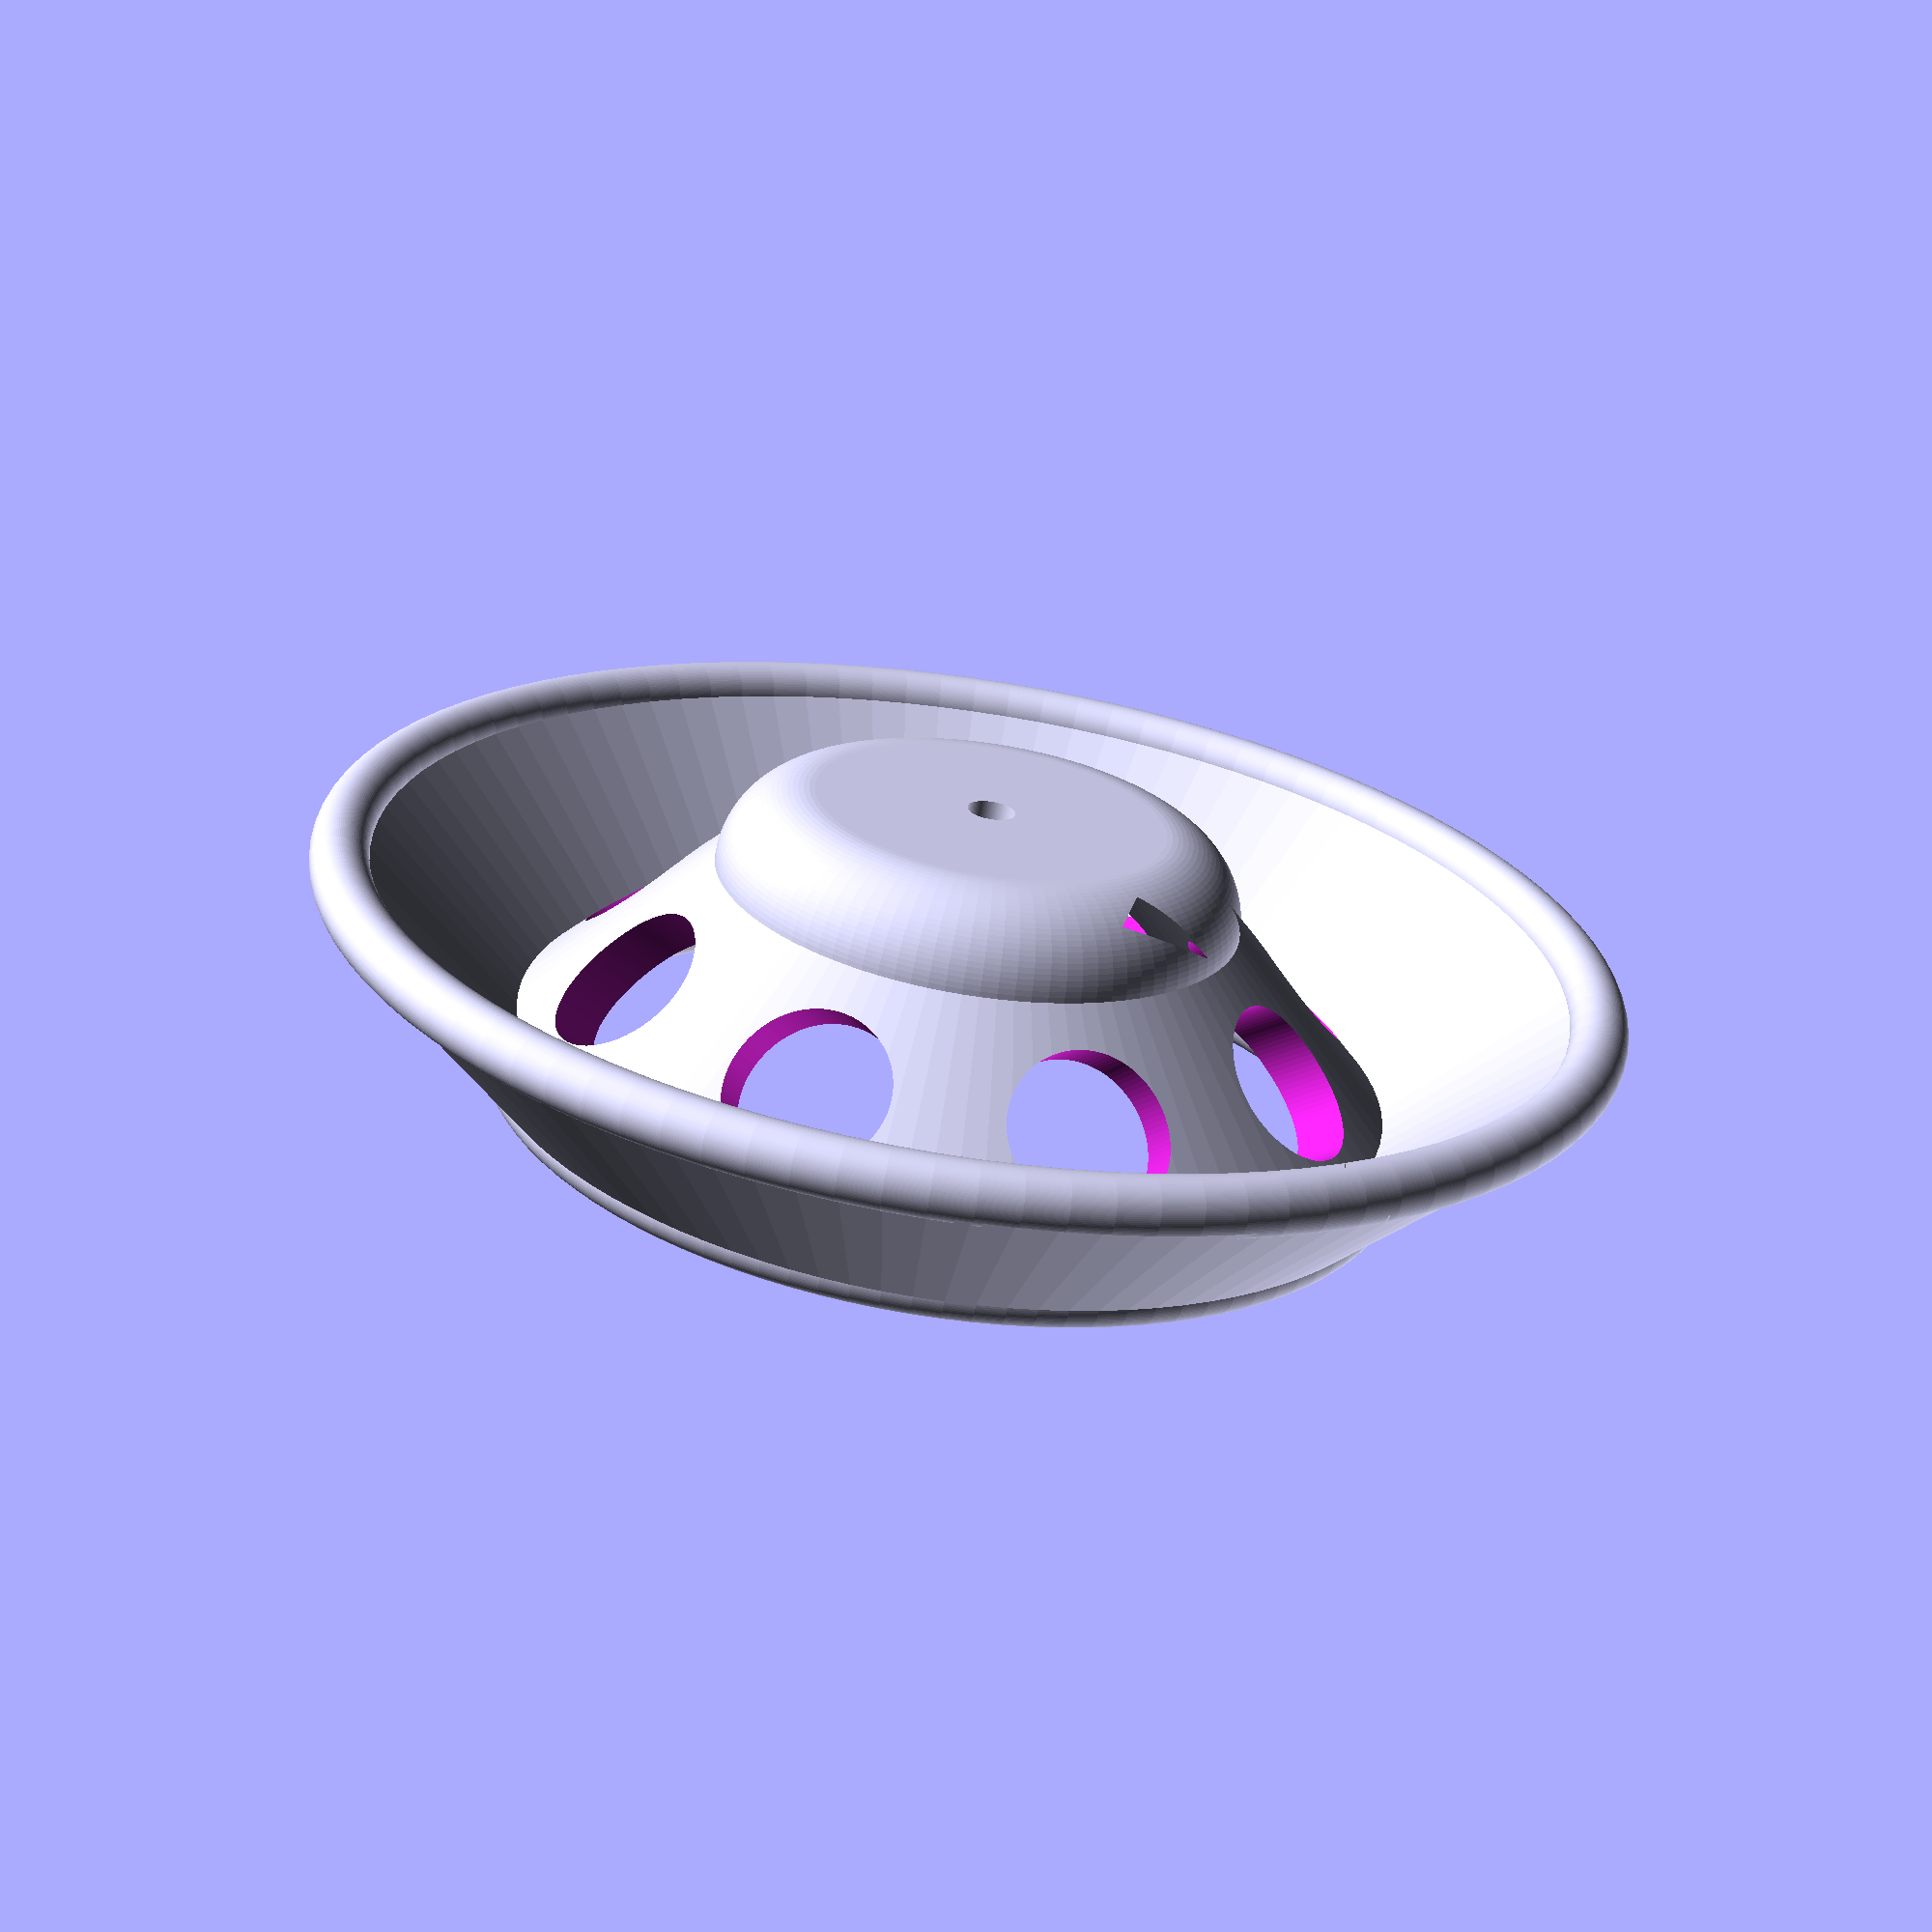
<openscad>
/*

 OpenSCAD Microfuge rotor

 Mark Stenglein, 1.21.2018

*/


// this variable controls the resolution of the model
// decrease for coarser
$fn=100;

// these points define the cross-section of the rotor that will be rotated to form the circular body
rotor_points=[ [0,23], [12,23], [12,17], [18,17], [30,5], [43,17], [45,15], [32,2], [28,2], [16,14], [0,14], [0,23] ];  

// these points define the central hole (into which the rotor will stick)
central_hole_points=[[0,23], [1.65,23], [1.65,17], [0,17]];

// This difference will make the holes from cylinders subtracted from the circular rotor body
difference()
{
   // this rotate extrude will make the circular rotor body
   rotate_extrude()
   {
      // this difference will subtract the central hole in the rotor body
      // and will do some misc. cleanup
      difference()
      {
         // union of parts making up central rotor body
         union()
         {
            // make the rotor x-section
            polygon(rotor_points);
            // these circles round out some edges
            translate([12,17])
            circle(r=6);
            translate([30,2])
            circle(r=2);
            translate([43,15])
            circle(r=2);
         }
         // these are difference objects that will be subtracted
         // the central hole
         polygon(central_hole_points);
   
         // 'erase' the too-big circle
         polygon([[0,0], [0,14], [16,14],[28,2], [28,0],[0,0]]);
      }

   } // end rotate extrude


// going to make the holes in the rotor using 8 cylinders

// math for the cylinders -- convert to polar coordinate system
// see: https://en.wikibooks.org/wiki/OpenSCAD_User_Manual/Transformations#rotate

x= 20; y = 20; z = 20; // point coordinates of end of cylinder
length = norm([x,y,z]);  // radial distance
b = acos(z/length);      // inclination angle
c = atan2(y,x);          // azimuthal angle

// make the 8 cylinders that will be subtracted from the rotor (from the difference above)

tube_hole_d = 11.3;   // in mm - diameter of tube hole

// for loop will rotate the cyclinder azimuth 45˚ each time
for(i = [0 : 7 ])
   translate([0,0,-6.5])  
   rotate([0, b, (c+(i*45))])
   cylinder(h=length, r=(tube_hole_d/2));    // % at beginning of line will visualize cylinders 

} // end difference



</openscad>
<views>
elev=247.1 azim=295.1 roll=188.6 proj=p view=solid
</views>
